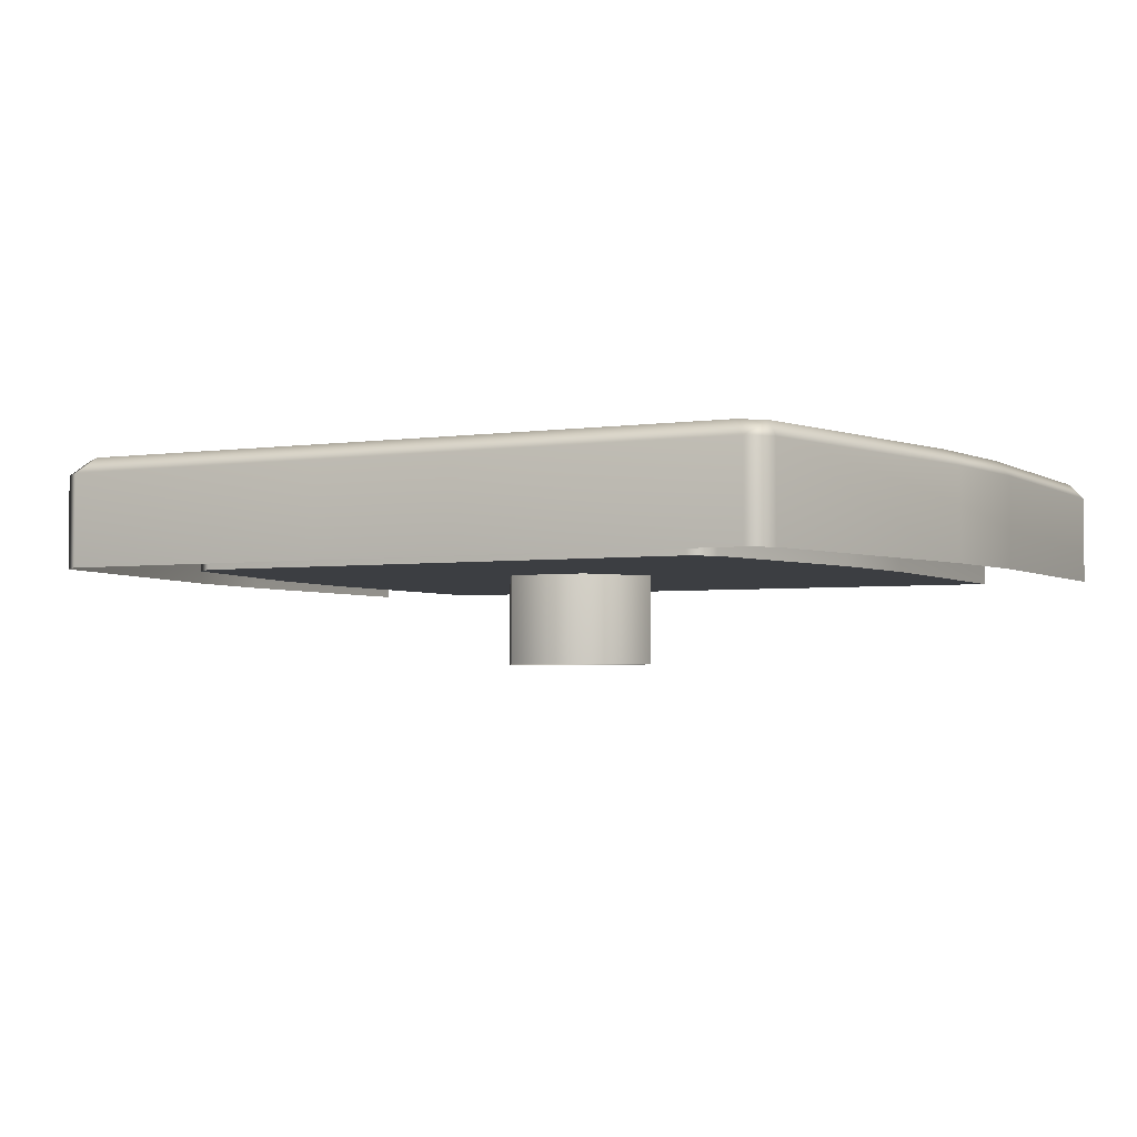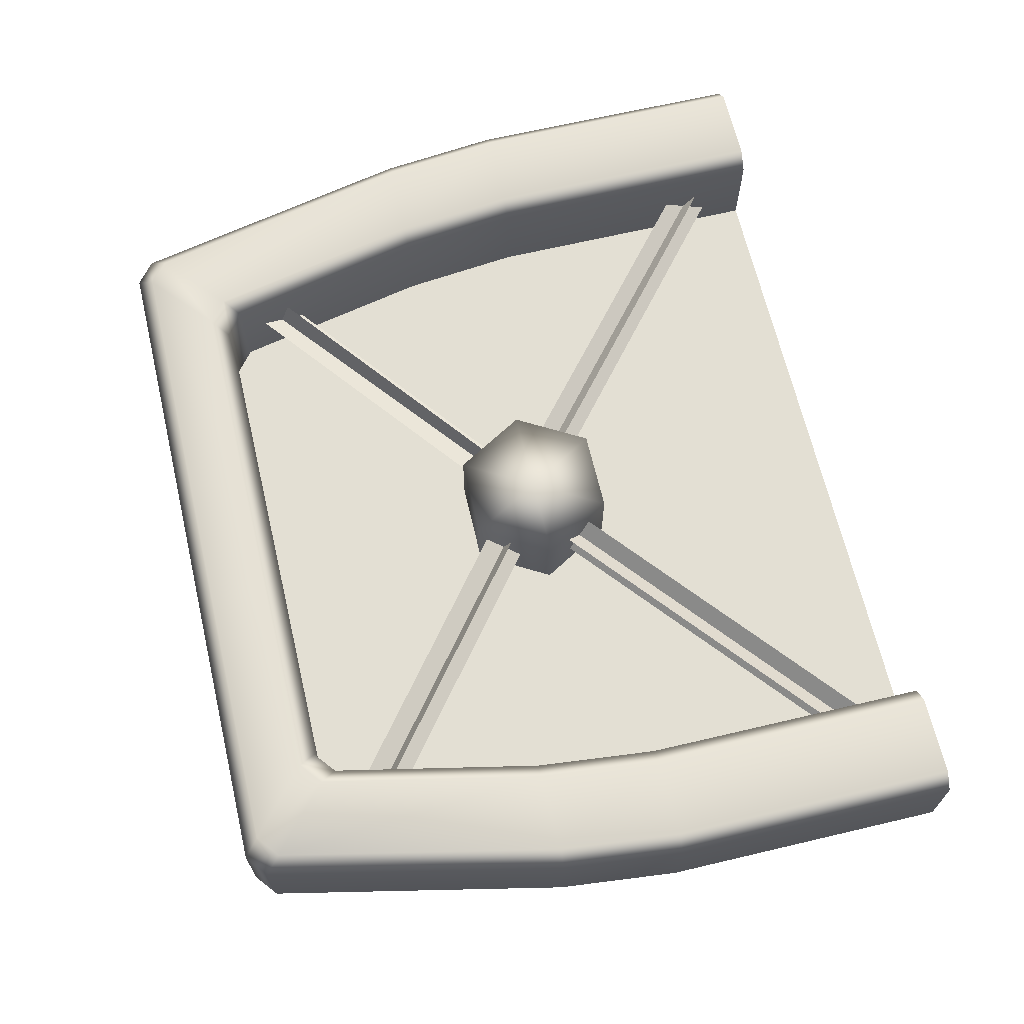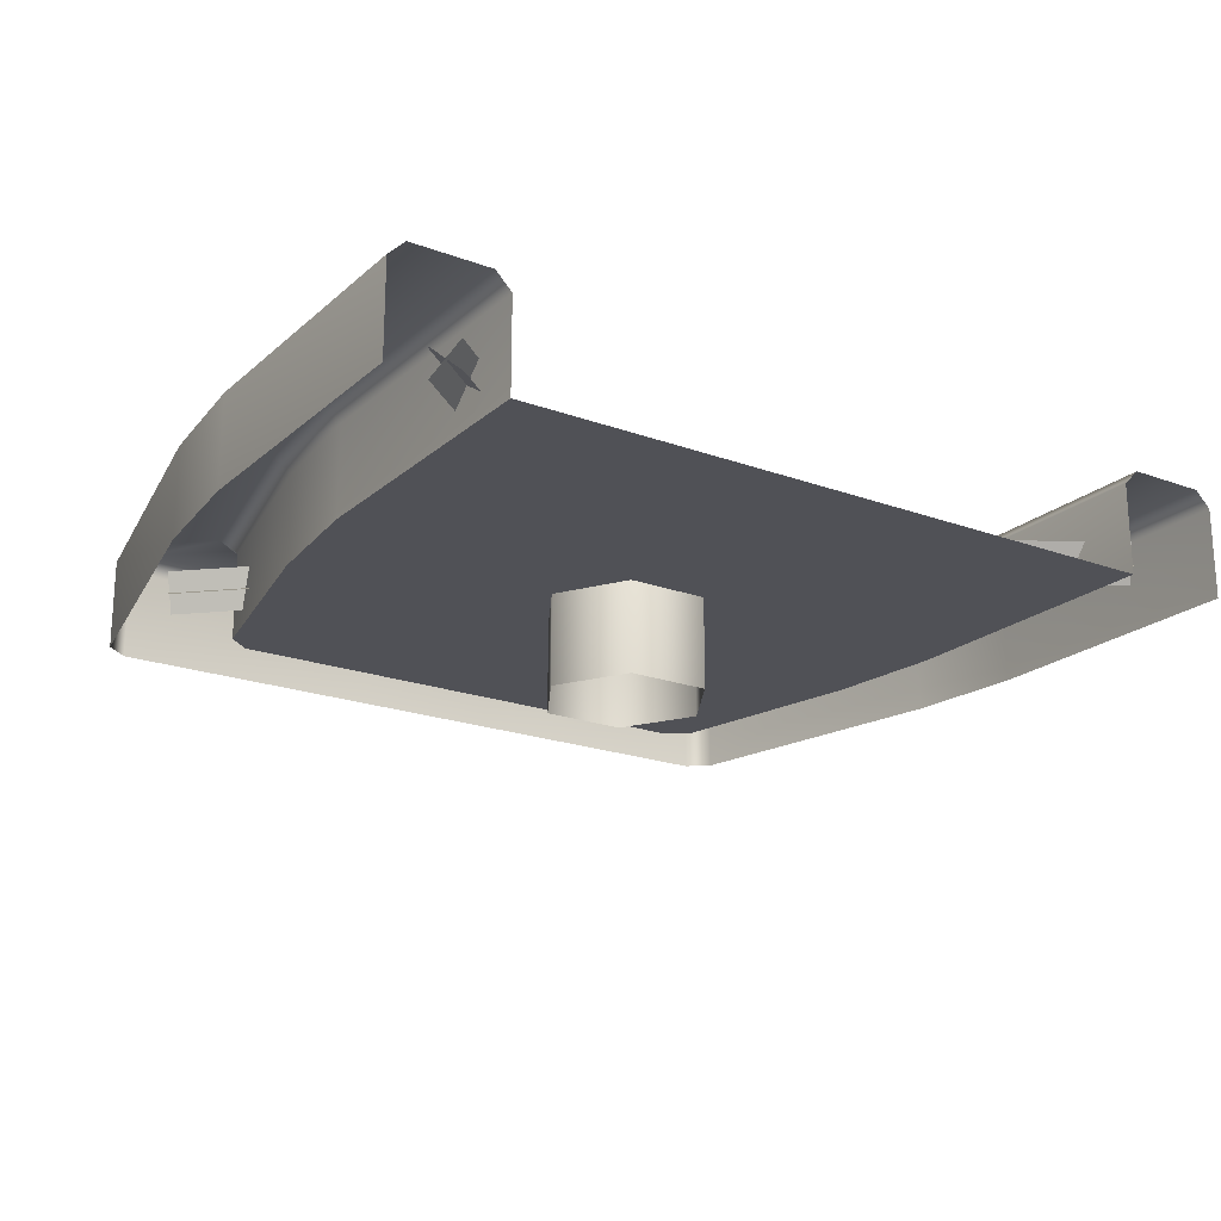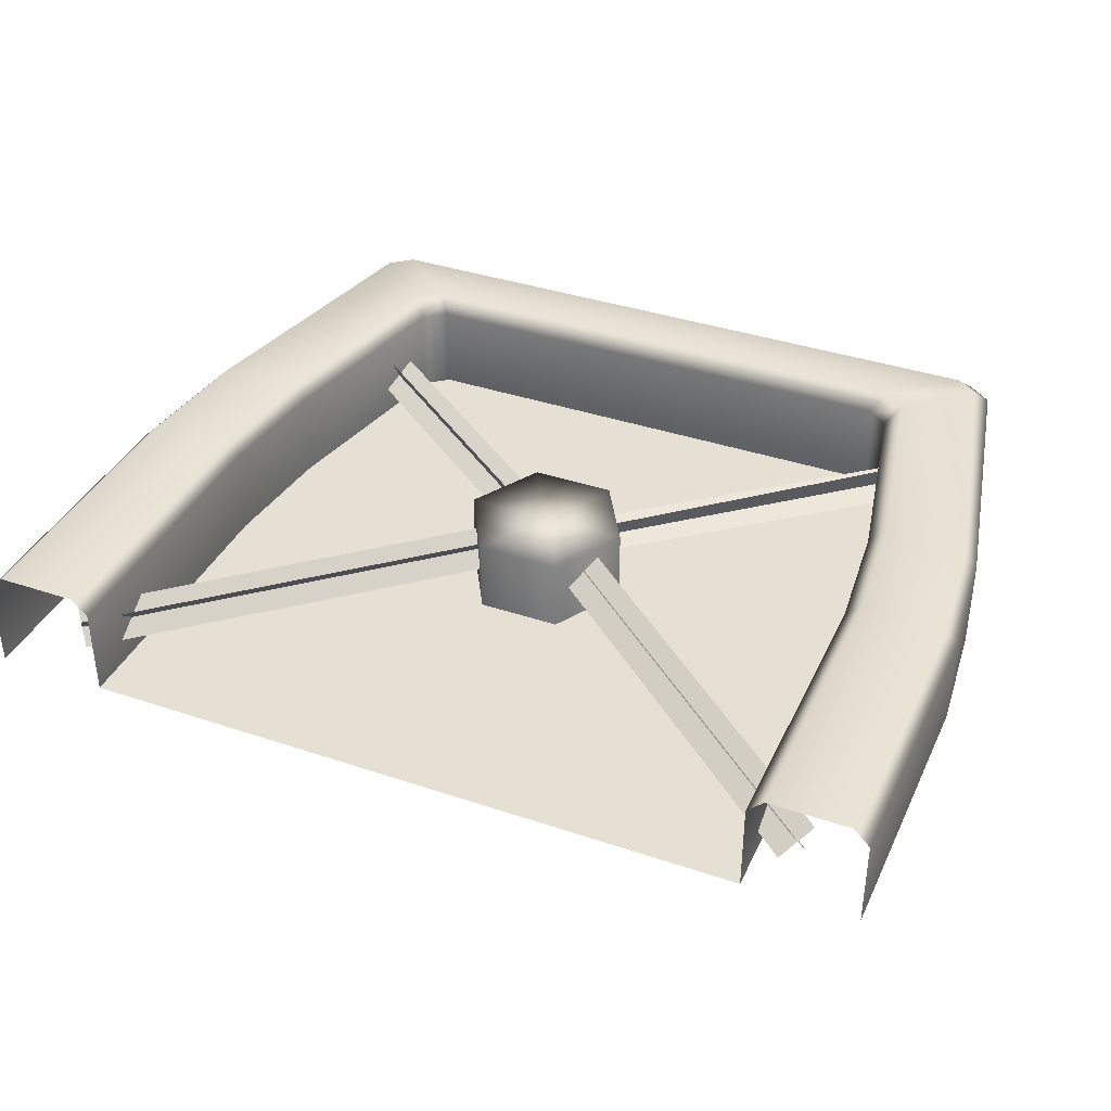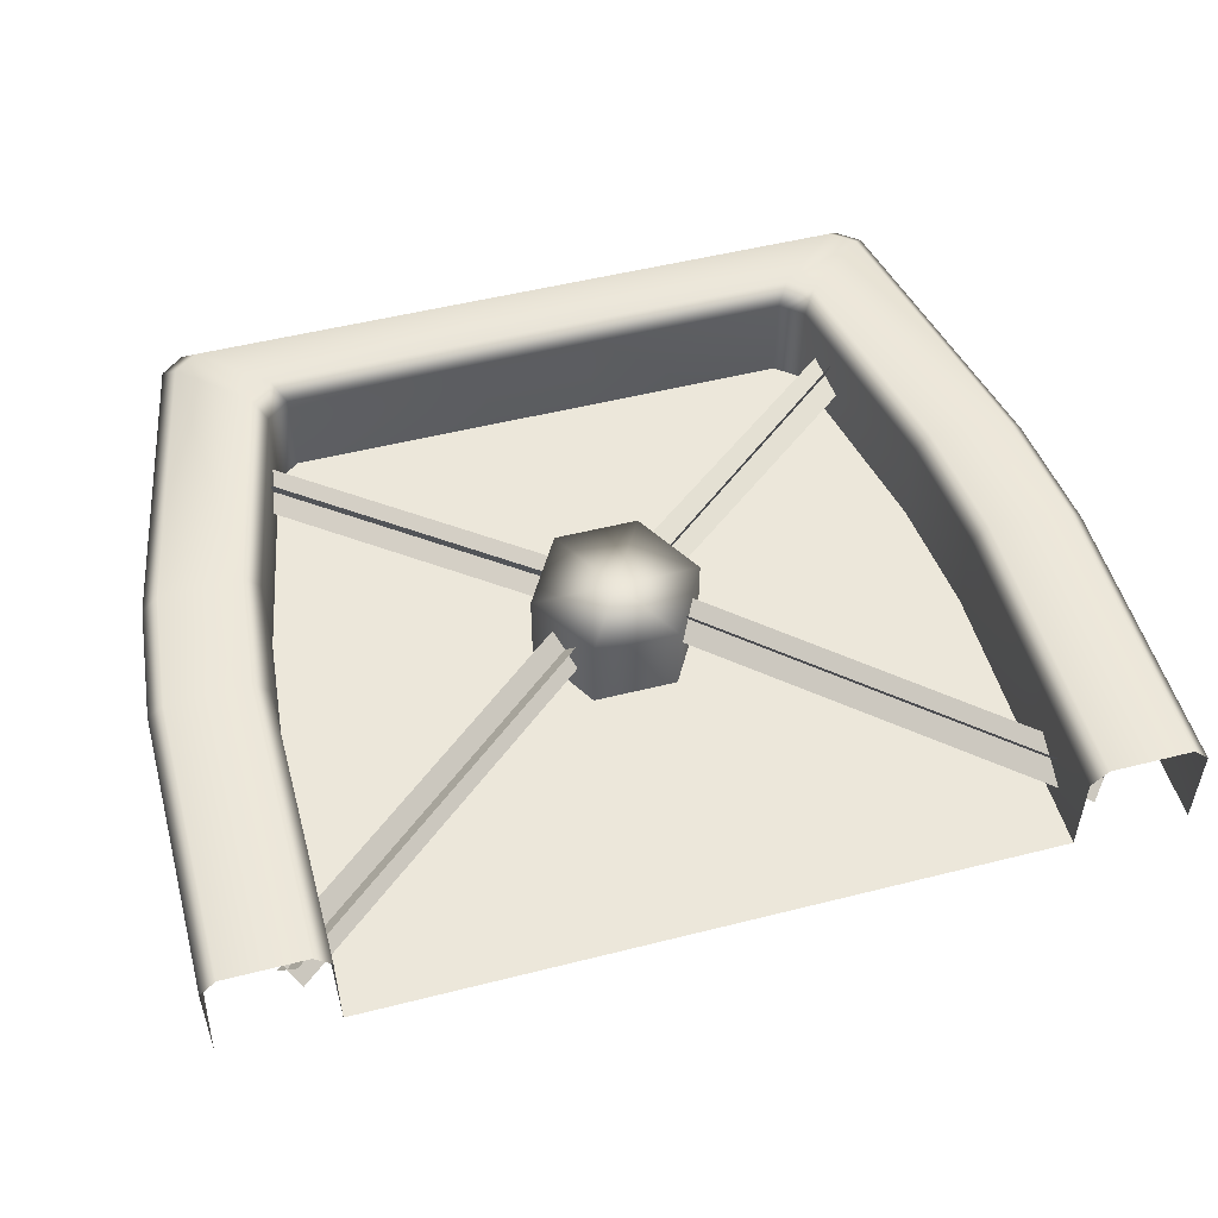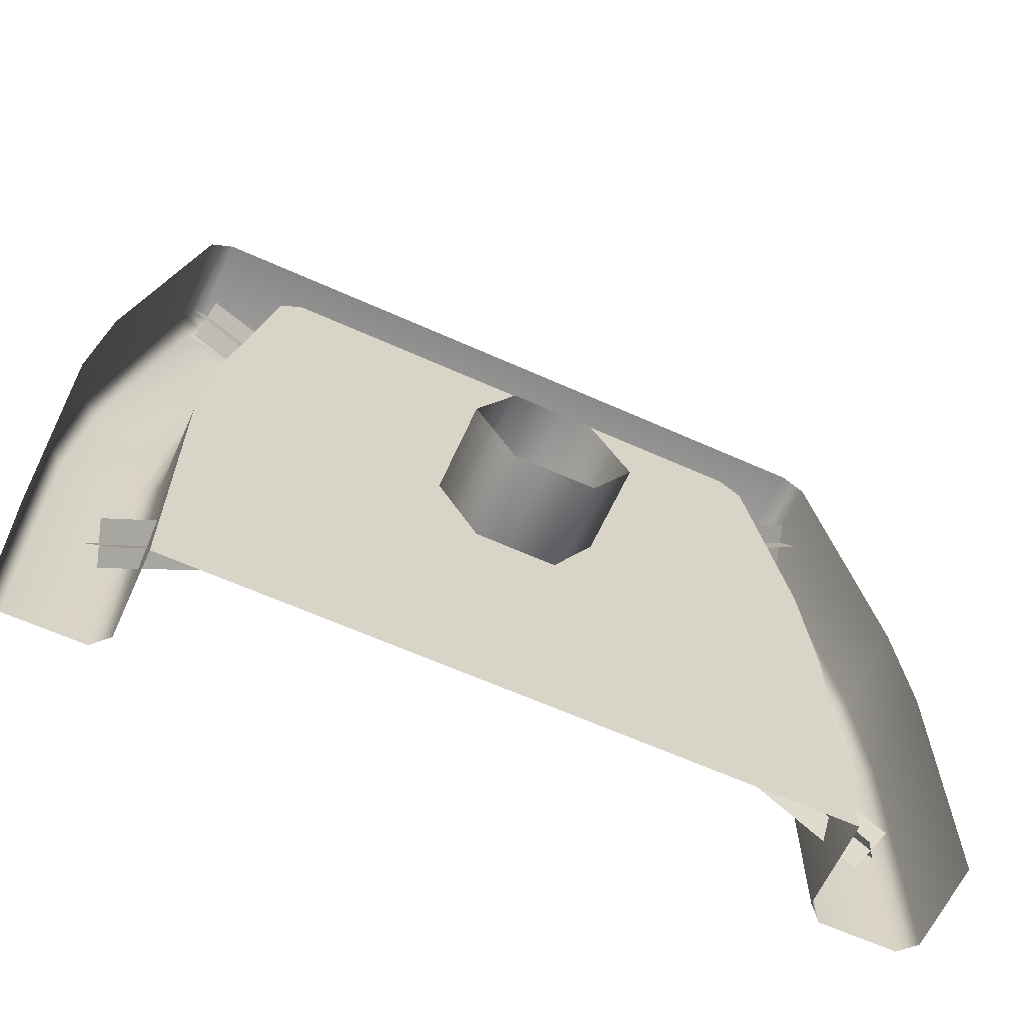
<metadata>
{"format":"obj","ext":"obj","renderer":"f3d","projection":"perspective","resolution":1024,"background":"white","views":[{"elev":-3.1,"azim":-152.7,"up":"+Z"},{"elev":66.9,"azim":-103.3,"up":"+Z"},{"elev":-20.5,"azim":-33.7,"up":"+Z"},{"elev":37.9,"azim":23.2,"up":"+Z"},{"elev":51.6,"azim":-15.3,"up":"+Z"},{"elev":-63.5,"azim":155.6,"up":"+Y"}]}
</metadata>
<code>
g default
v -1.676 0 0.5
v 1.676 0 0.5
v 1.616 0 0.9029
v 1.676 0 0.8425
v 1.318 0 0.9029
v 1.257 0 0.8425
v -1.616 0 0.9029
v -1.676 0 0.8425
v -1.318 0 0.9029
v -1.257 0 0.8425
v 0 2.732 0.5
v 0 2.732 0.8425
v 0 2.671 0.9029
v 0 2.456 0.9029
v 0 2.396 0.8425
v 0 2.396 0.5
v -0.2751 2.732 0.5
v -0.2751 2.732 0.8425
v -0.2653 2.671 0.9029
v -0.2161 2.456 0.9029
v -0.2063 2.396 0.8425
v 0.2063 2.396 0.8425
v 0.2161 2.456 0.9029
v 0.2653 2.671 0.9029
v 0.2751 2.732 0.8425
v 0.2751 2.732 0.5
v 1.616 1.079 0.9029
v 1.567 1.541 0.9029
v 1.628 1.546 0.8425
v 1.676 1.086 0.8425
v 1.257 1.086 0.8425
v 1.21 1.546 0.8425
v 1.27 1.554 0.9029
v 1.318 1.091 0.9029
v -1.676 1.086 0.8425
v -1.628 1.546 0.8425
v -1.567 1.541 0.9029
v -1.616 1.079 0.9029
v -1.318 1.091 0.9029
v -1.27 1.554 0.9029
v -1.21 1.546 0.8425
v -1.257 1.086 0.8425
v 1.628 1.546 0.5
v 1.676 1.086 0.5
v -1.676 1.086 0.5
v -1.628 1.546 0.5
v 1.256 2.671 0.9029
v 1.341 2.603 0.9029
v 1.306 2.732 0.8425
v 1.39 2.664 0.8425
v 0.962 2.396 0.8425
v 1.046 2.327 0.8425
v 1.01 2.456 0.9029
v 1.095 2.388 0.9029
v -1.256 2.671 0.9029
v -1.341 2.603 0.9029
v -1.306 2.732 0.8425
v -1.39 2.664 0.8425
v -0.962 2.396 0.8425
v -1.046 2.327 0.8425
v -1.01 2.456 0.9029
v -1.095 2.388 0.9029
v 1.306 2.732 0.5
v 1.39 2.664 0.5
v -1.39 2.664 0.5
v -1.306 2.732 0.5
v -0.9617 2.396 0.5
v -0.2063 2.396 0.5
v -1.046 2.327 0.5
v -1.21 1.546 0.5
v -1.257 1.086 0.5
v -1.257 0 0.5
v 0.2063 2.396 0.5
v 0.9617 2.396 0.5
v 1.046 2.327 0.5
v 1.21 1.546 0.5
v 1.257 1.086 0.5
v 1.257 0 0.5
g polySurface21 polySurface20 pCube1
f 24 25 12 13
f 22 23 14 15
f 23 24 13 14
f 25 26 11 12
f 15 16 73 22
f 12 11 17 18
f 13 12 18 19
f 14 13 19 20
f 15 14 20 21
f 21 68 16 15
f 27 28 33 34
f 28 27 30 29
f 29 30 44 43
f 31 32 76 77
f 32 31 34 33
f 35 36 46 45
f 36 35 38 37
f 37 38 39 40
f 40 39 42 41
f 41 42 71 70
f 3 4 30 27
f 34 31 6 5
f 8 7 38 35
f 9 10 42 39
f 3 27 34 5
f 38 7 9 39
f 2 44 30 4
f 77 78 6 31
f 35 45 1 8
f 72 71 42 10
f 47 48 50 49
f 48 47 53 54
f 49 50 64 63
f 51 52 54 53
f 52 51 74 75
f 55 56 62 61
f 56 55 57 58
f 58 57 66 65
f 59 60 69 67
f 60 59 61 62
f 18 17 66 57
f 19 18 57 55
f 20 19 55 61
f 21 20 61 59
f 67 68 21 59
f 22 73 74 51
f 51 53 23 22
f 47 24 23 53
f 47 49 25 24
f 49 63 26 25
f 28 29 50 48
f 32 33 54 52
f 36 37 56 58
f 40 41 60 62
f 28 48 54 33
f 56 37 40 62
f 29 43 64 50
f 75 76 32 52
f 58 65 46 36
f 70 69 60 41
g default
v 0.1552 1.542 0.1587
v -0.1552 1.542 0.1587
v -0.3103 1.273 0.1587
v -0.1552 1.004 0.1587
v 0.1552 1.004 0.1587
v 0.3103 1.273 0.1587
v 0.1552 1.542 0.7793
v -0.1552 1.542 0.7793
v -0.3103 1.273 0.7793
v -0.1552 1.004 0.7793
v 0.1552 1.004 0.7793
v 0.3103 1.273 0.7793
v 0 1.273 0.7793
v -0.9617 2.396 0.5
v -1.046 2.327 0.5
v 1.046 2.327 0.5
v 0.9617 2.396 0.5
v -1.21 1.546 0.5
v 1.21 1.546 0.5
v -1.257 1.086 0.5
v 1.257 1.086 0.5
v -1.257 0 0.5
v 1.257 0 0.5
g pCylinder5
f 79 80 86 85
f 80 81 87 86
f 81 82 88 87
f 82 83 89 88
f 83 84 90 89
f 84 79 85 90
f 85 86 91
f 86 87 91
f 87 88 91
f 88 89 91
f 89 90 91
f 90 85 91
f 92 93 94 95
f 93 96 97 94
f 96 98 99 97
f 98 100 101 99
g default
v -0.1595 1.248 0.6082
v -0.09422 1.168 0.7295
v -0.1605 1.249 0.6095
v -0.09518 1.169 0.7307
v -0.1675 1.255 0.7203
v -0.08817 1.163 0.6168
v -0.1666 1.254 0.722
v -0.08726 1.162 0.6185
v -1.432 0.1758 0.5827
v -1.367 0.09538 0.704
v -1.433 0.1768 0.584
v -1.368 0.09645 0.7052
v -1.44 0.1823 0.6948
v -1.36 0.0911 0.5913
v -1.439 0.1812 0.6965
v -1.359 0.08998 0.593
v 0.01386 1.313 0.6117
v -0.03029 1.266 0.7575
v 0.01436 1.314 0.6121
v -0.02979 1.267 0.7579
v 0.03679 1.347 0.7172
v -0.05287 1.232 0.6528
v 0.03696 1.348 0.7166
v -0.05269 1.232 0.6522
v -1.283 2.355 0.5557
v -1.327 2.308 0.7015
v -1.283 2.355 0.556
v -1.327 2.308 0.7018
v -1.26 2.389 0.6611
v -1.349 2.274 0.5968
v -1.26 2.389 0.6606
v -1.349 2.274 0.5962
v 0.1511 1.241 0.6292
v 0.1028 1.173 0.7651
v 0.1522 1.242 0.6301
v 0.1038 1.174 0.7661
v 0.1674 1.252 0.7406
v 0.07756 1.15 0.6576
v 0.167 1.252 0.7419
v 0.0771 1.149 0.6589
v 1.43 0.1783 0.5536
v 1.382 0.1104 0.6895
v 1.431 0.1794 0.5545
v 1.383 0.1116 0.6905
v 1.447 0.1897 0.665
v 1.356 0.08794 0.582
v 1.446 0.1891 0.6663
v 1.356 0.0873 0.5833
v -0.007014 1.313 0.5525
v 0.02315 1.267 0.7021
v -0.007917 1.314 0.553
v 0.02224 1.268 0.7026
v -0.04279 1.353 0.6708
v 0.05142 1.235 0.6189
v -0.0427 1.353 0.6716
v 0.05151 1.235 0.6197
v 1.291 2.353 0.6109
v 1.321 2.307 0.7606
v 1.29 2.355 0.6114
v 1.32 2.309 0.7611
v 1.262 2.387 0.6938
v 1.355 2.269 0.6418
v 1.262 2.386 0.6946
v 1.355 2.268 0.6427
g pPlane13
f 110 102 103 111
f 113 105 104 112
f 114 106 107 115
f 117 109 108 116
f 126 118 119 127
f 129 121 120 128
f 130 122 123 131
f 133 125 124 132
f 142 143 135 134
f 145 144 136 137
f 146 147 139 138
f 149 148 140 141
f 158 159 151 150
f 161 160 152 153
f 162 163 155 154
f 165 164 156 157

</code>
